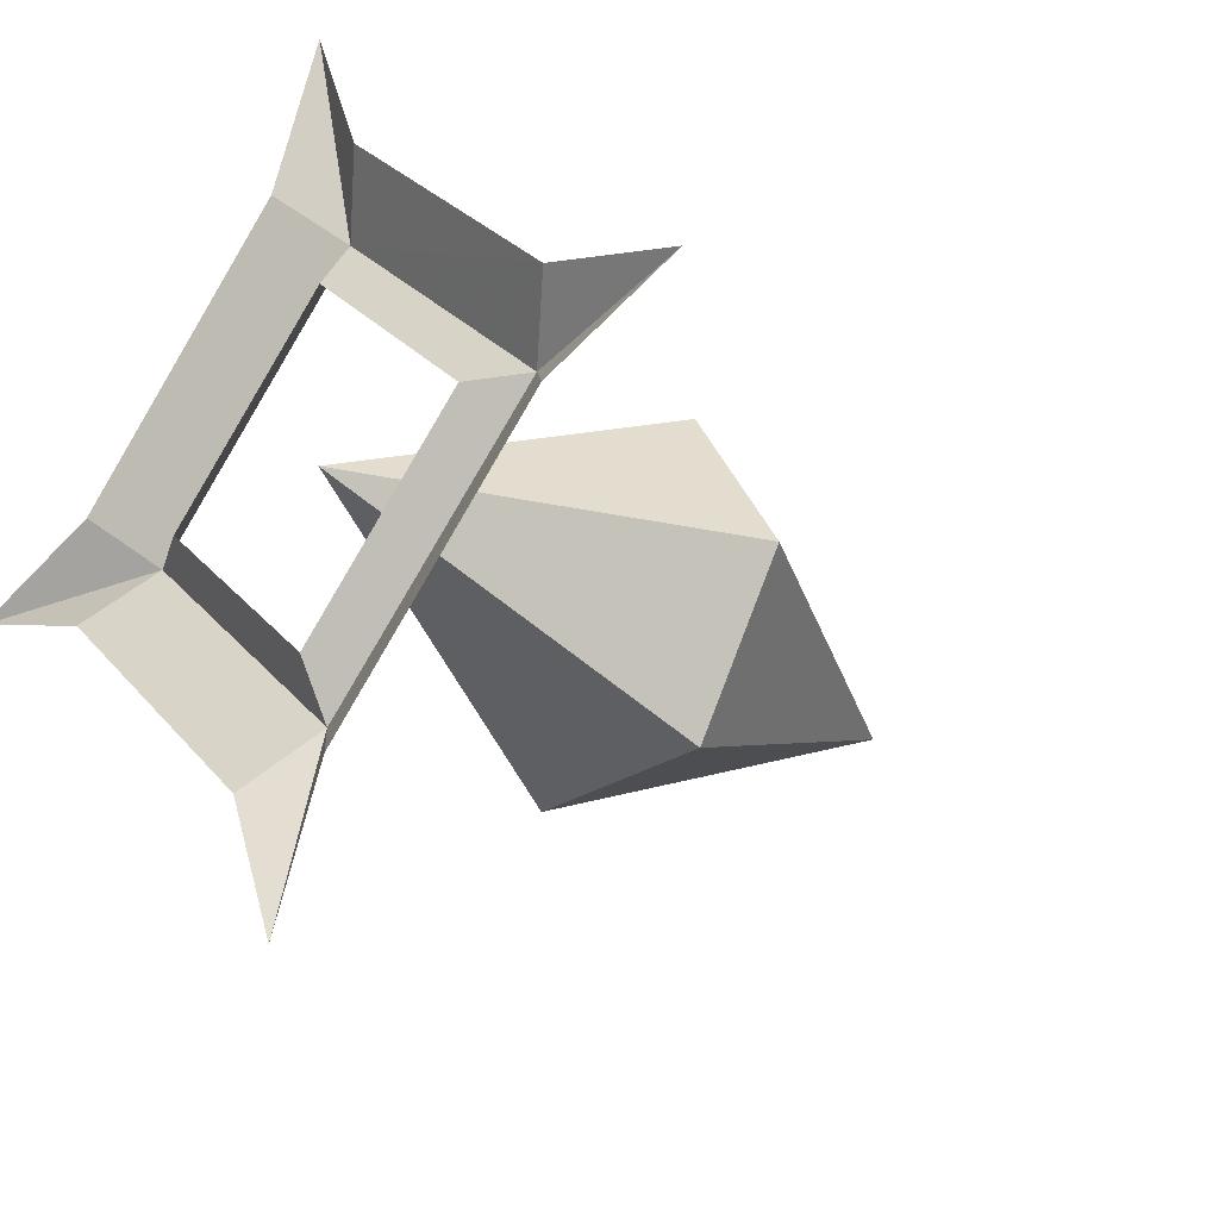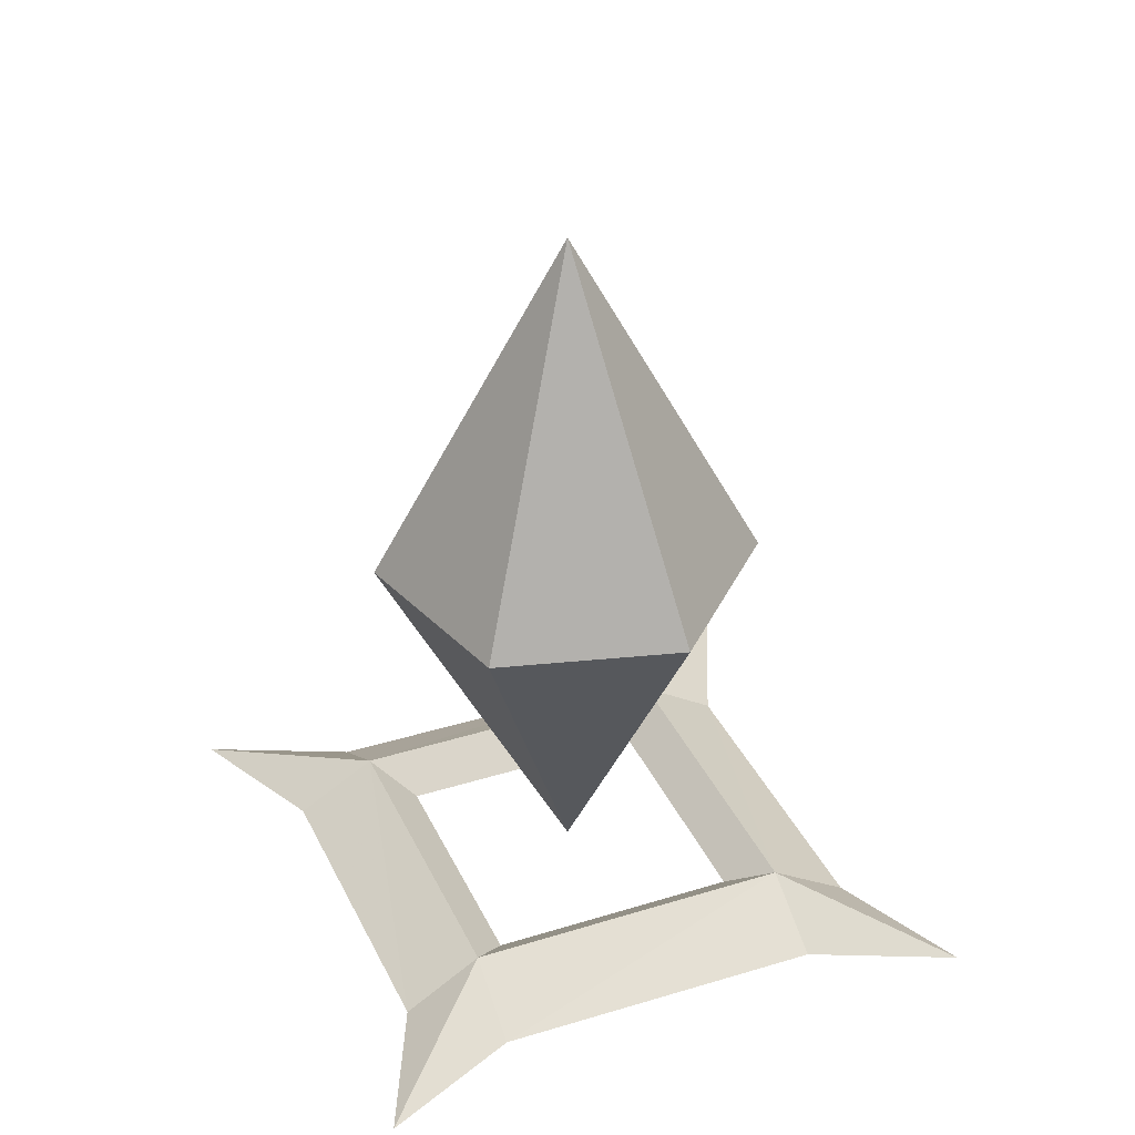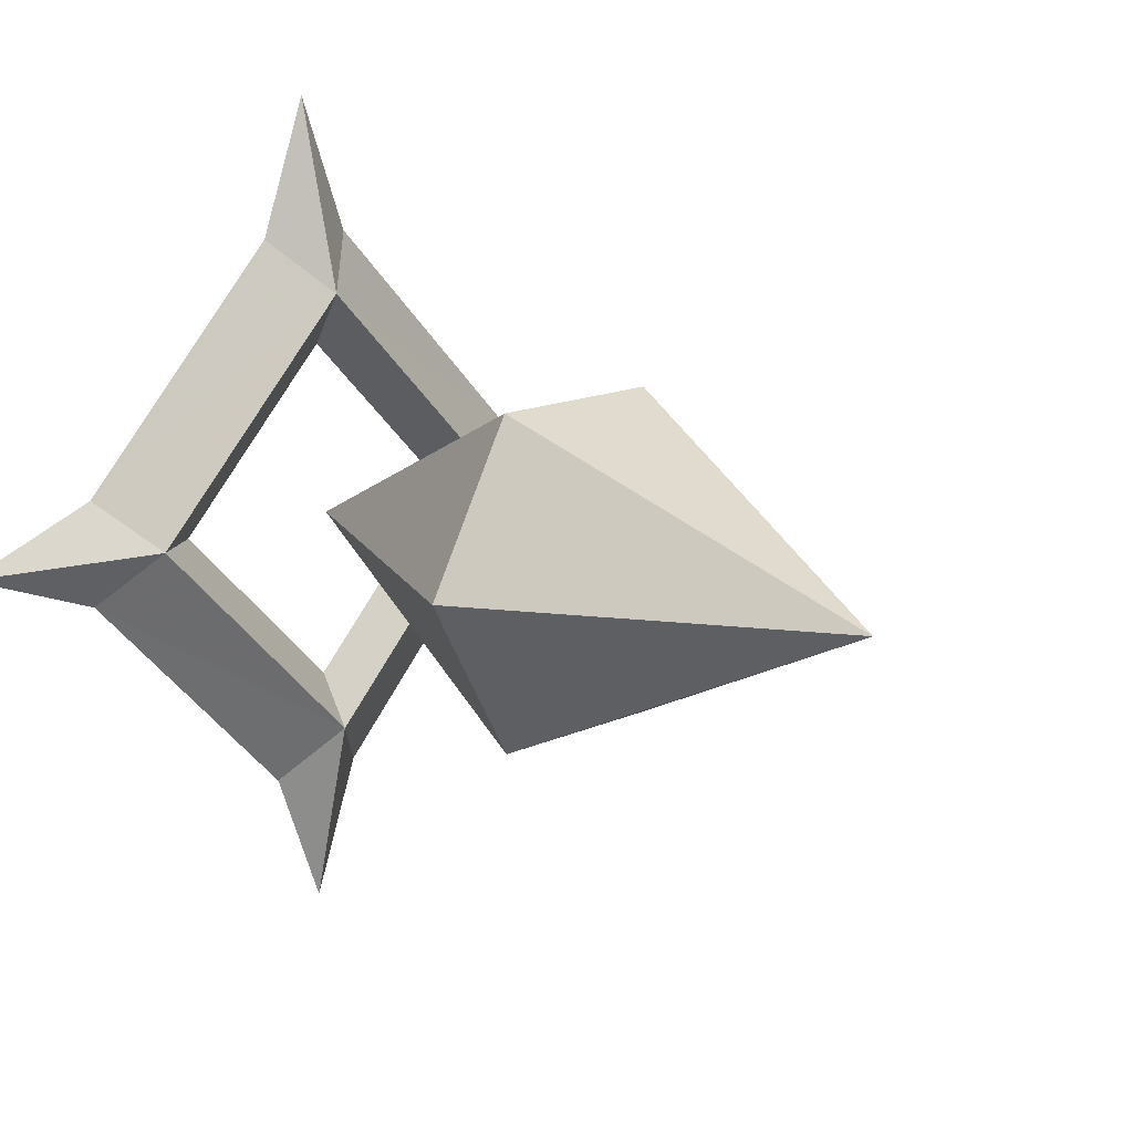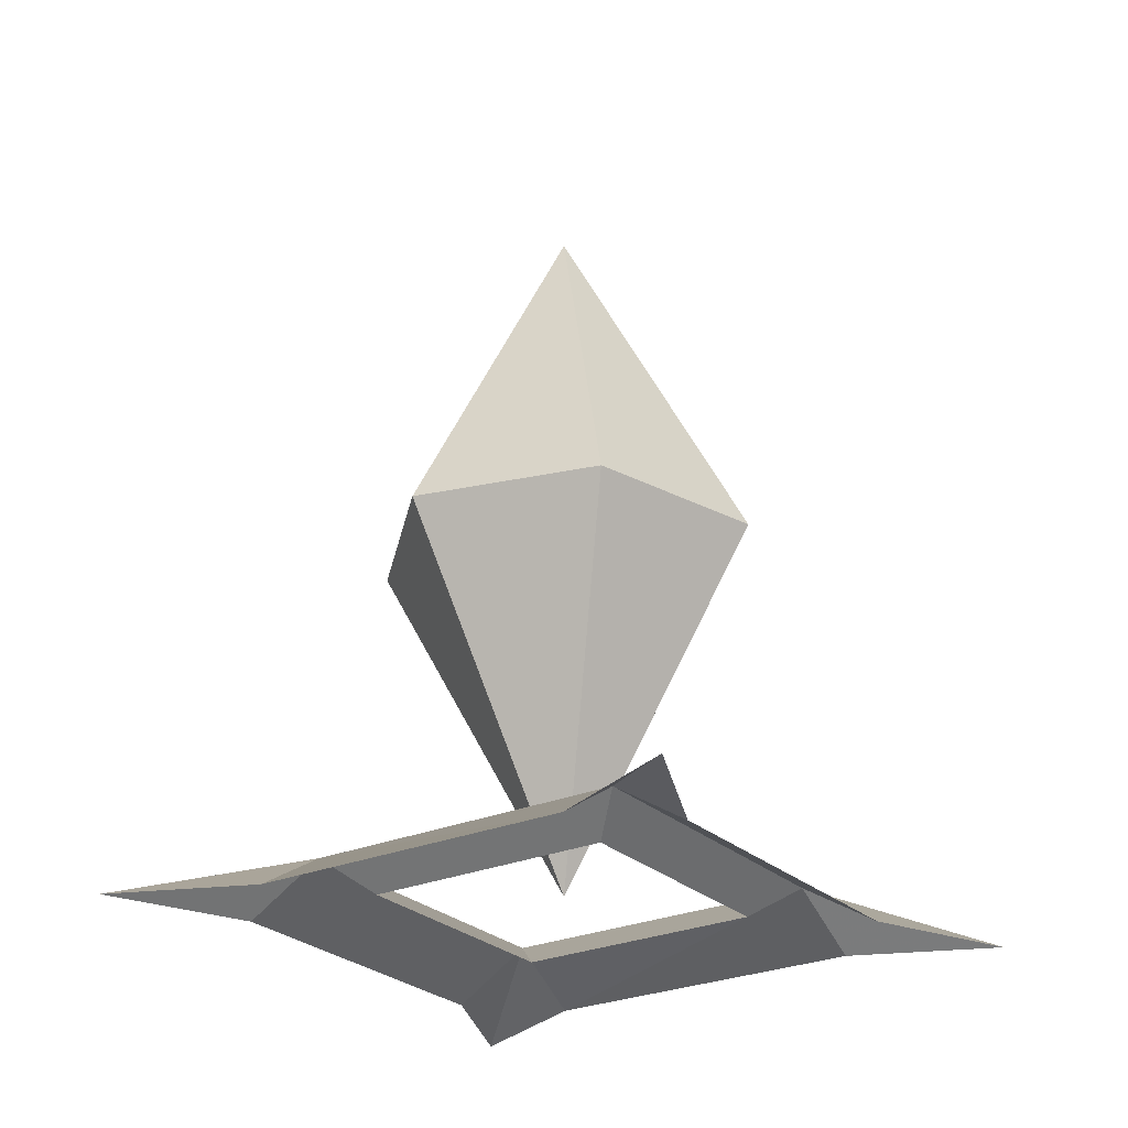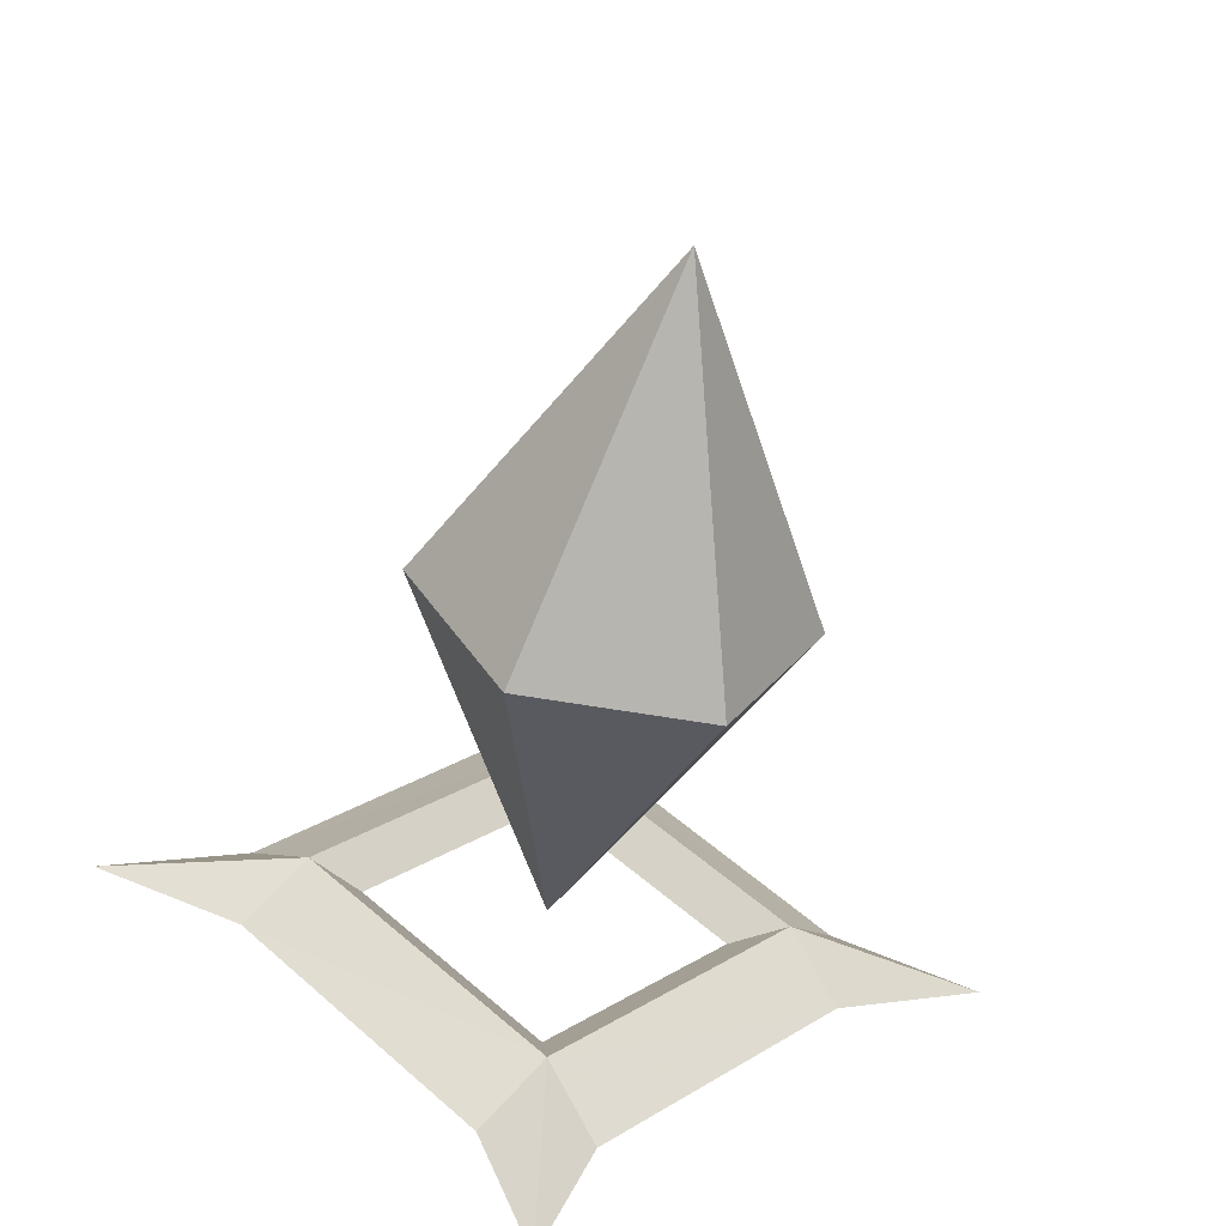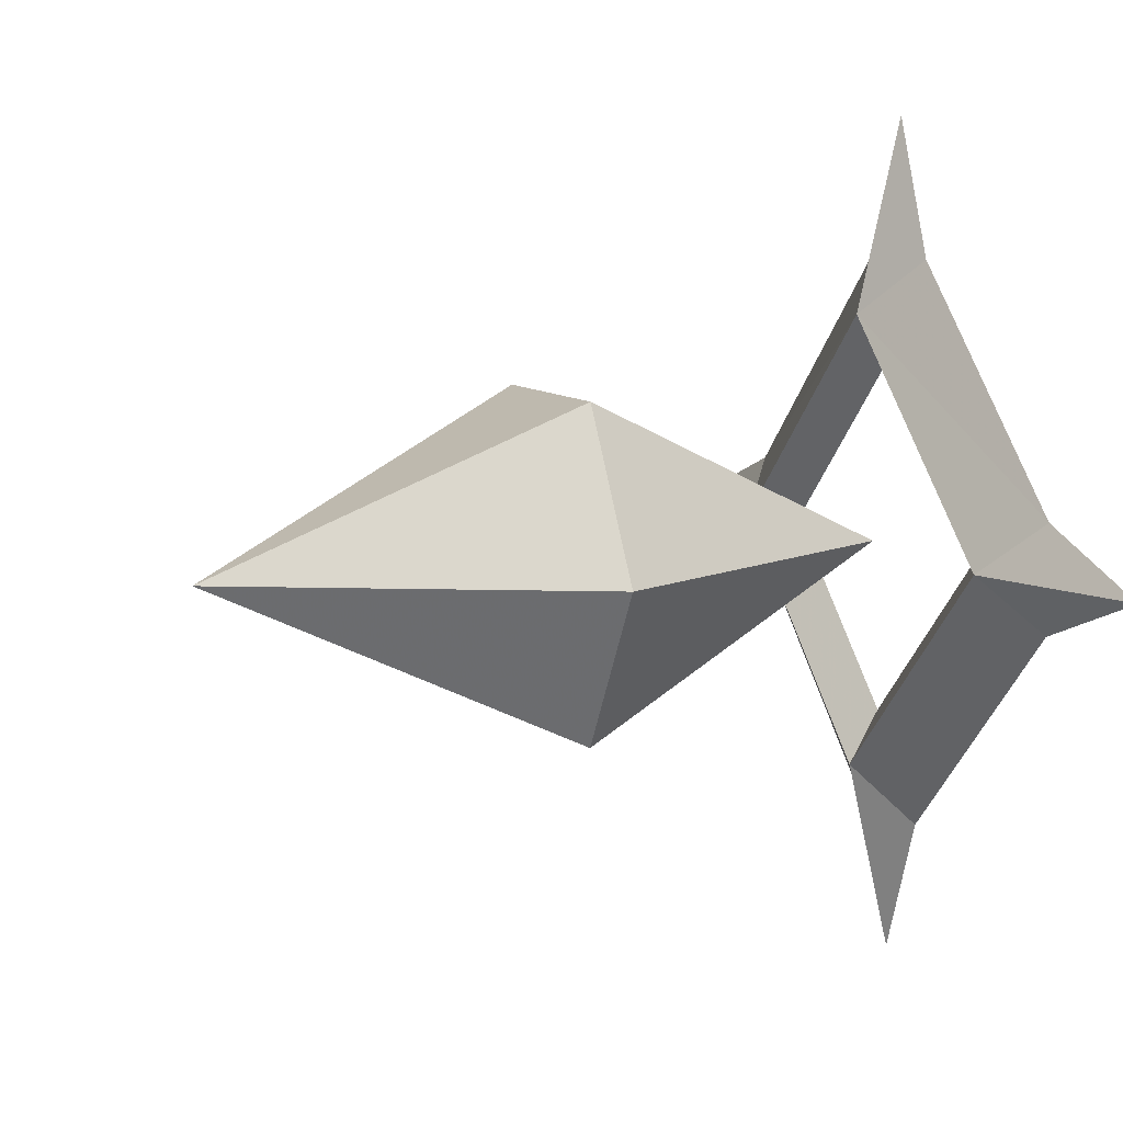
<metadata>
{"format":"obj","ext":"obj","renderer":"f3d","projection":"perspective","resolution":1024,"background":"white","views":[{"elev":-28.2,"azim":-136.2,"up":"+Y"},{"elev":36.1,"azim":112.6,"up":"+Z"},{"elev":13.9,"azim":-46.5,"up":"+Y"},{"elev":-25.7,"azim":79.5,"up":"+Z"},{"elev":-56.3,"azim":-10.4,"up":"+Y"},{"elev":8.8,"azim":66.5,"up":"+Y"}]}
</metadata>
<code>
g huodong_jingsu_545_xiaowujian_02
v 8.567 14.77 32.69
v -2.1e-05 0.000122 1.081
v -8.567 14.77 32.69
v -17.09 0.000132 32.69
v 17.09 0.000116 32.69
v -2.1e-05 0.000122 64.3
v 8.567 -14.77 32.69
v -8.567 -14.77 32.69
f 1 2 3
f 3 2 4
f 5 2 1
f 6 5 1
f 6 1 3
f 4 6 3
f 7 8 2
f 8 4 2
f 5 7 2
f 6 7 5
f 8 7 6
f 4 8 6
g guangyun
v 8.592 14.81 32.69
v -2.3e-05 0.000122 0.4711
v -8.592 14.81 32.69
v -17.14 0.000132 32.69
v 17.14 0.000115 32.69
v 8.592 14.81 32.69
v -2.3e-05 0.000122 64.91
v -2.3e-05 0.000122 64.91
v -8.592 14.81 32.69
v 8.592 -14.81 32.69
v -8.592 -14.81 32.69
f 9 10 11
f 11 10 12
f 13 10 14
f 15 13 14
f 16 14 17
f 12 15 11
f 18 19 10
f 19 12 10
f 13 18 10
f 15 18 13
f 19 18 15
f 12 19 15
g guangyun01
v 8.348 14.39 32.69
v -2.3e-05 0.000122 1.385
v -8.348 14.39 32.69
v -16.65 0.000132 32.69
v 16.65 0.000116 32.69
v 8.348 14.39 32.69
v -2.3e-05 0.000122 63.99
v -2.3e-05 0.000122 63.99
v -8.348 14.39 32.69
v 8.348 -14.39 32.69
v -8.348 -14.39 32.69
f 20 21 22
f 22 21 23
f 24 21 25
f 26 24 25
f 27 25 28
f 23 26 22
f 29 30 21
f 30 23 21
f 24 29 21
f 26 29 24
f 30 29 26
f 23 30 26
g huodong_jingsu_545_xiaowujian_02
v 4.841 25.83 -1.693
v 2e-06 38.59 -1.693
v -9e-06 20.8 2.549
v -9e-06 20.8 2.549
v 20.8 0.00011 2.549
v 25.57 4.841 -1.693
v 4.841 25.83 -1.693
v 25.57 4.841 -1.693
v 20.8 0.00011 2.549
v 38.59 9.9e-05 -1.693
v -9e-06 20.8 2.549
v -1.2e-05 15.85 -0.3341
v 15.85 0.000113 -0.3341
v 20.8 0.00011 2.549
v 4.841 -25.83 -1.693
v -3.4e-05 -20.8 2.549
v -4.4e-05 -38.59 -1.693
v -3.4e-05 -20.8 2.549
v 4.841 -25.83 -1.693
v 25.57 -4.841 -1.693
v 25.57 -4.841 -1.693
v 38.59 9.9e-05 -1.693
v -3.4e-05 -20.8 2.549
v 20.8 0.00011 2.549
v 15.85 0.000113 -0.3341
v -3.1e-05 -15.85 -0.3341
v -4.841 -25.83 -1.693
v -3.4e-05 -20.8 2.549
v -20.8 0.000131 2.549
v -25.57 -4.841 -1.693
v -4.841 -25.83 -1.693
v -25.57 -4.841 -1.693
v -20.8 0.000131 2.549
v -38.59 0.000141 -1.693
v -3.4e-05 -20.8 2.549
v -3.1e-05 -15.85 -0.3341
v -15.85 0.000132 -0.3341
v -20.8 0.000131 2.549
v -4.841 25.83 -1.693
v -9e-06 20.8 2.549
v -4.841 25.83 -1.693
v -25.57 4.841 -1.693
v -25.57 4.841 -1.693
v -38.59 0.000141 -1.693
v -9e-06 20.8 2.549
v -20.8 0.000131 2.549
v -15.85 0.000132 -0.3341
v -1.2e-05 15.85 -0.3341
f 31 32 33
f 34 35 36
f 36 37 34
f 38 39 40
f 41 42 43
f 43 44 41
f 45 46 47
f 48 49 50
f 50 35 48
f 51 52 44
f 53 54 55
f 55 56 53
f 57 47 46
f 58 59 60
f 60 61 58
f 62 63 64
f 65 66 67
f 67 68 65
f 69 33 32
f 70 71 72
f 72 59 70
f 73 74 68
f 75 76 77
f 77 78 75

</code>
